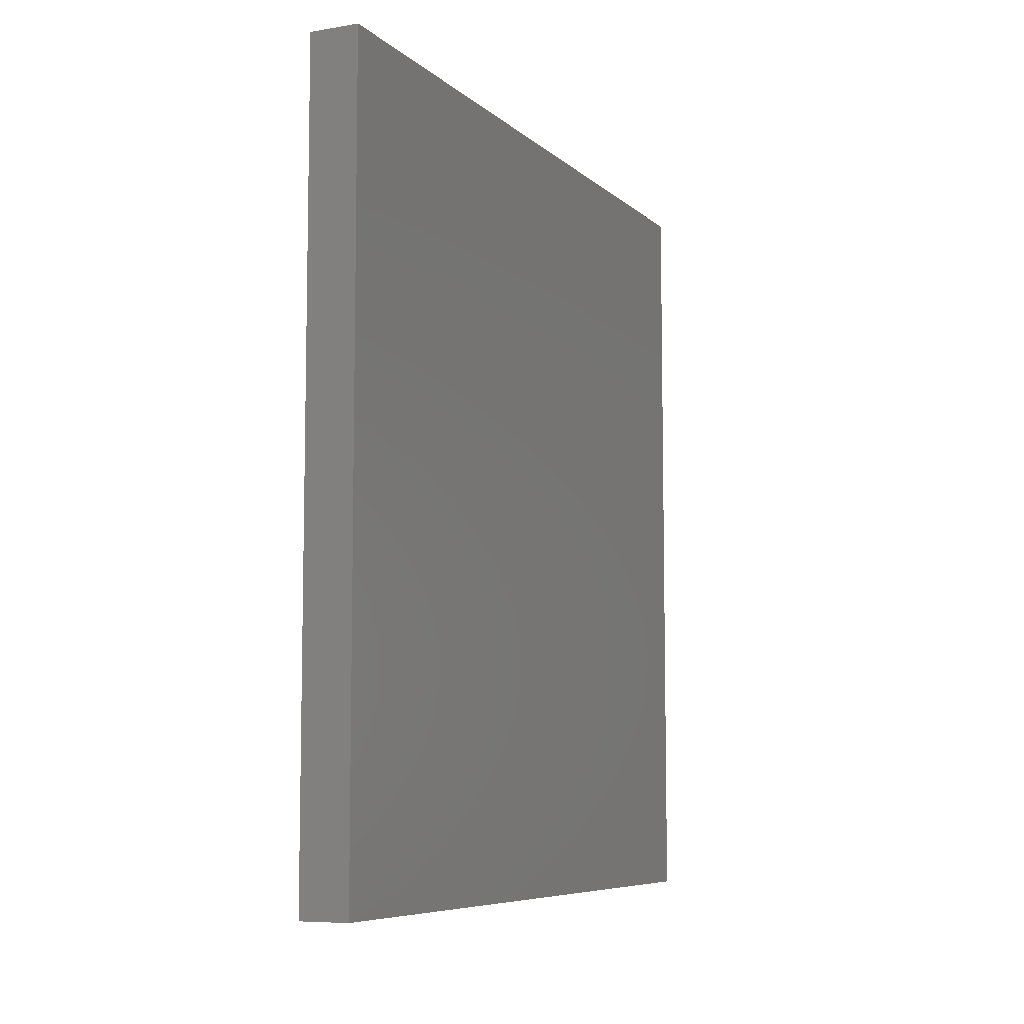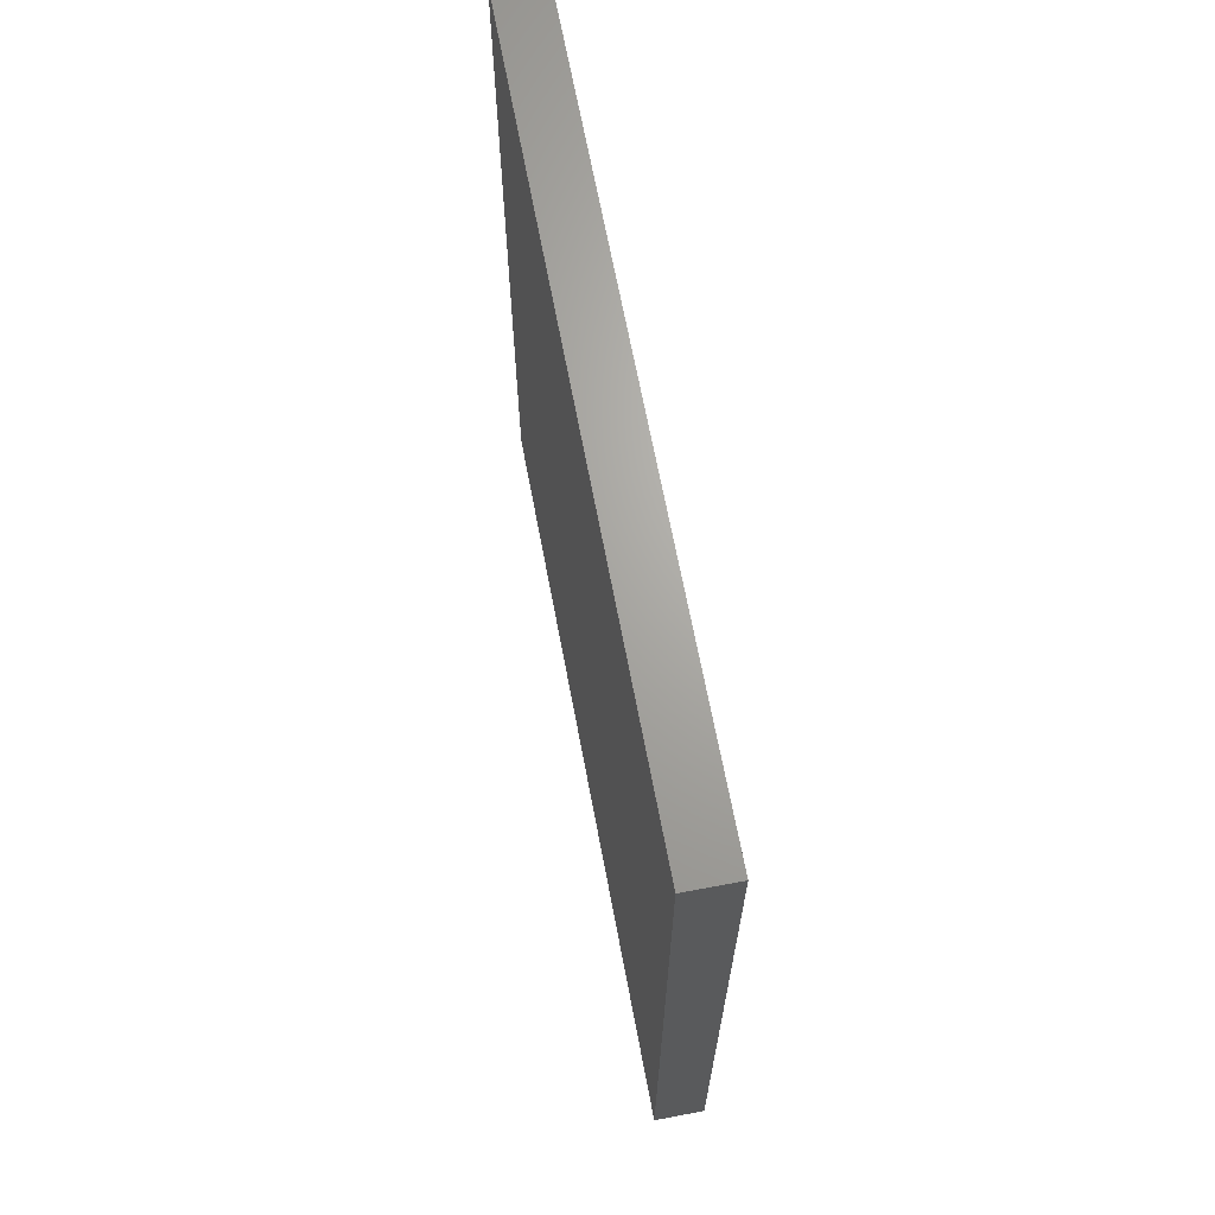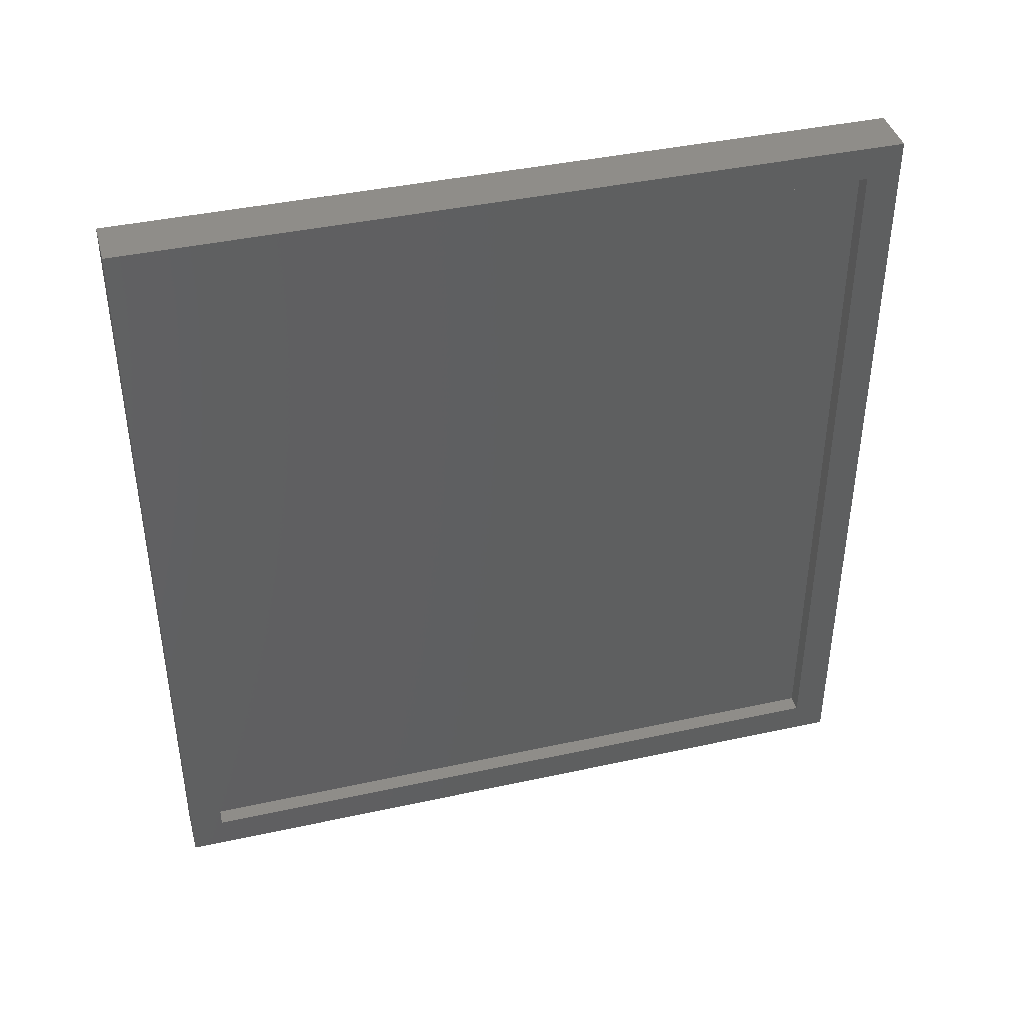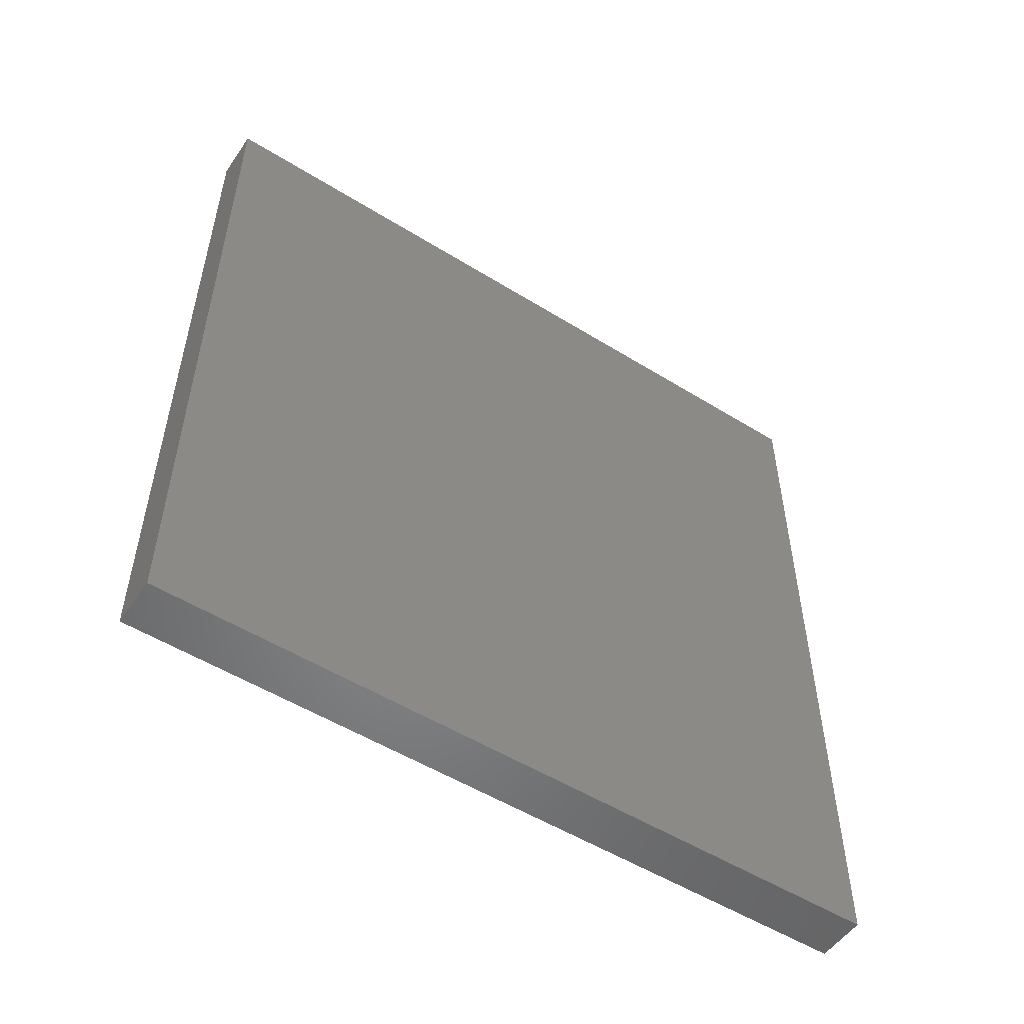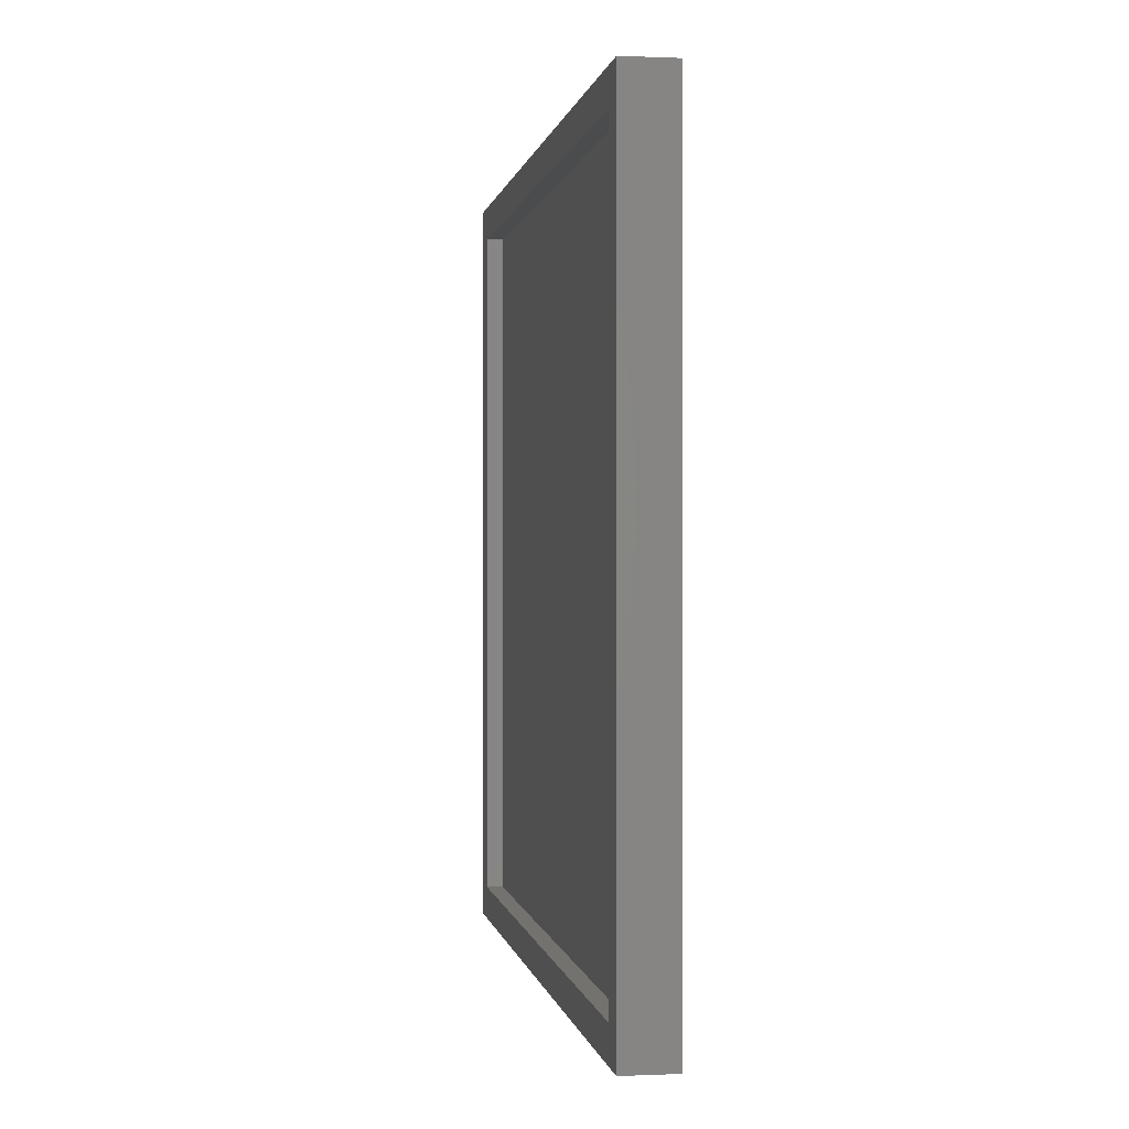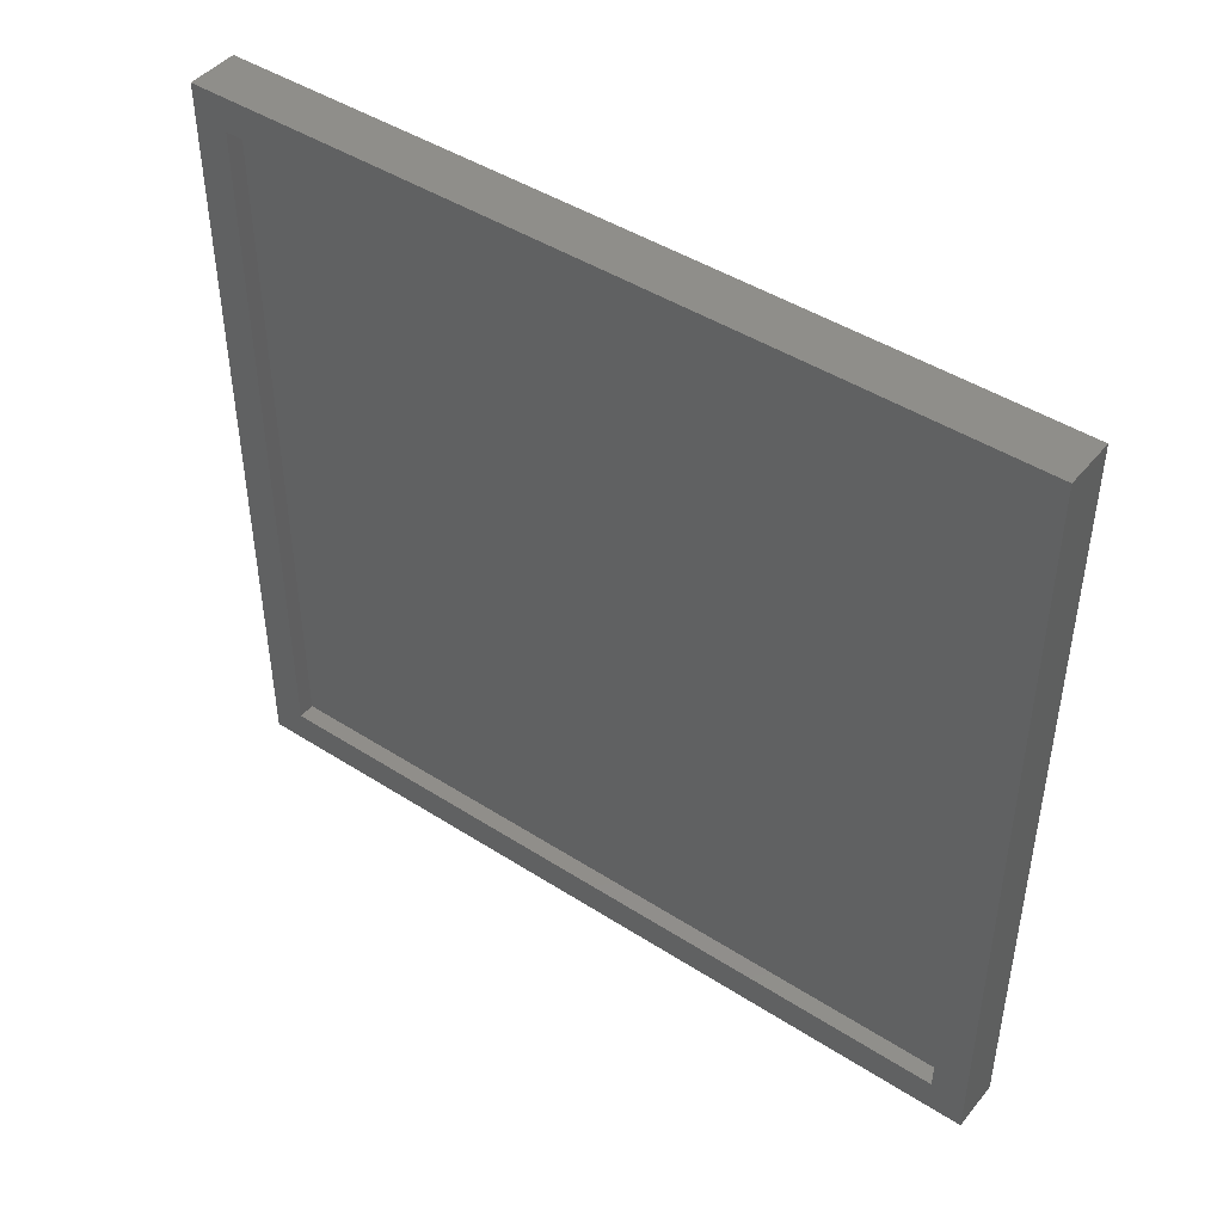
<metadata>
{"format":"stl","ext":"stl","renderer":"f3d","projection":"perspective","resolution":1024,"background":"white","views":[{"elev":-7.4,"azim":25.3,"up":"+Y"},{"elev":67.2,"azim":169.3,"up":"+Y"},{"elev":41.0,"azim":-104.9,"up":"+Y"},{"elev":-52.7,"azim":56.3,"up":"+Y"},{"elev":0.2,"azim":-9.1,"up":"+Z"},{"elev":45.0,"azim":-53.4,"up":"+Z"}]}
</metadata>
<code>
# stl→obj: 16 verts, 28 faces
v -1.578e-16 -0.75 0.7101
v -6.939e-18 -0.6875 -0.6484
v 0 -0.75 -0.7109
v -6.939e-18 0.6875 -0.6484
v 1.02e-32 0.75 -0.7109
v -1.508e-16 -0.6875 0.6476
v -1.578e-16 0.75 0.7101
v -1.508e-16 0.6875 0.6476
v 0.03125 -0.6875 -0.6484
v 0.03125 0.6875 -0.6484
v 0.03125 0.6875 0.6476
v 0.03125 -0.6875 0.6476
v 0.09375 -0.75 -0.7109
v 0.09375 0.75 -0.7109
v 0.09375 -0.75 0.7101
v 0.09375 0.75 0.7101
f 1 2 3
f 3 2 4
f 3 4 5
f 2 1 6
f 6 1 7
f 6 7 8
f 8 7 5
f 8 5 4
f 9 10 2
f 2 10 4
f 10 11 4
f 4 11 8
f 11 12 8
f 8 12 6
f 12 9 6
f 6 9 2
f 12 11 9
f 9 11 10
f 13 14 15
f 15 14 16
f 15 1 13
f 13 1 3
f 16 7 15
f 15 7 1
f 14 5 16
f 16 5 7
f 13 3 14
f 14 3 5

</code>
